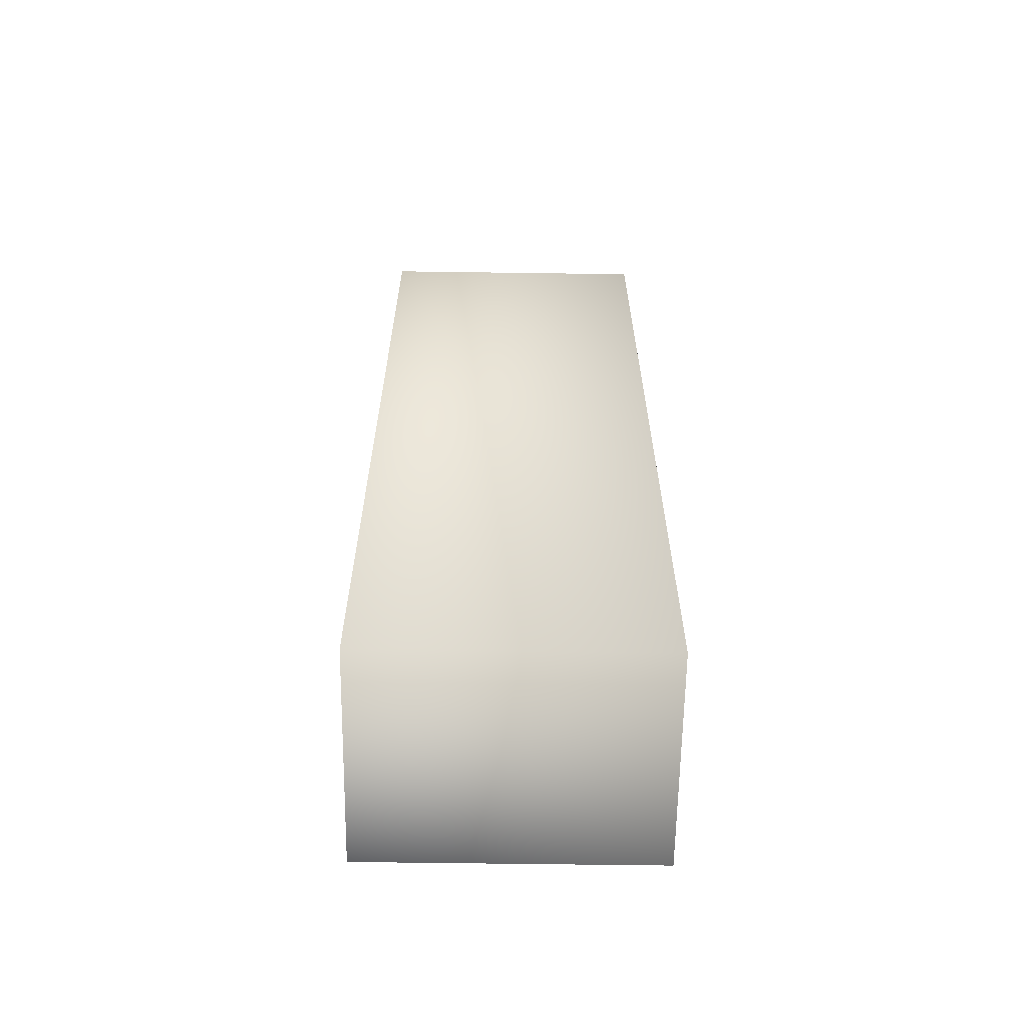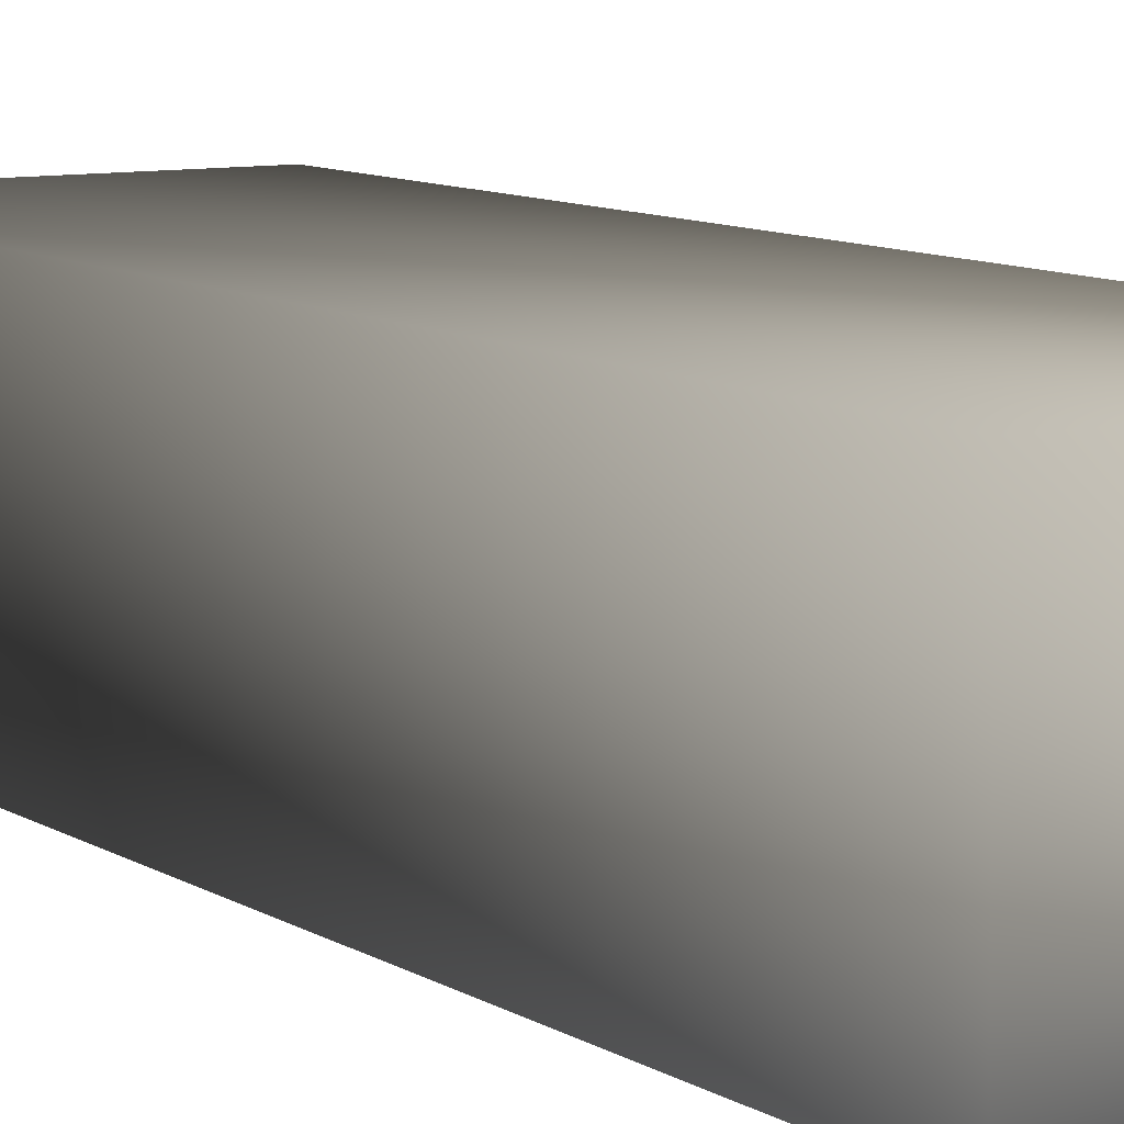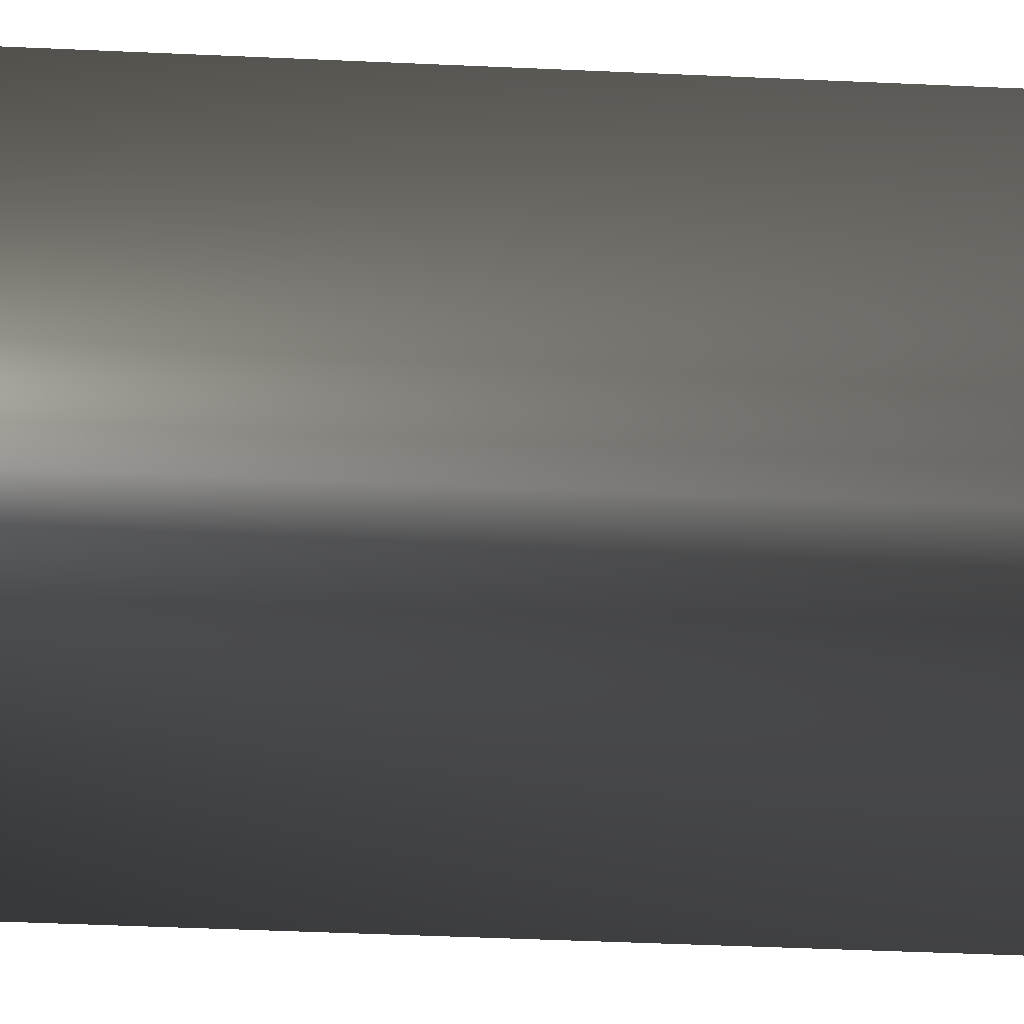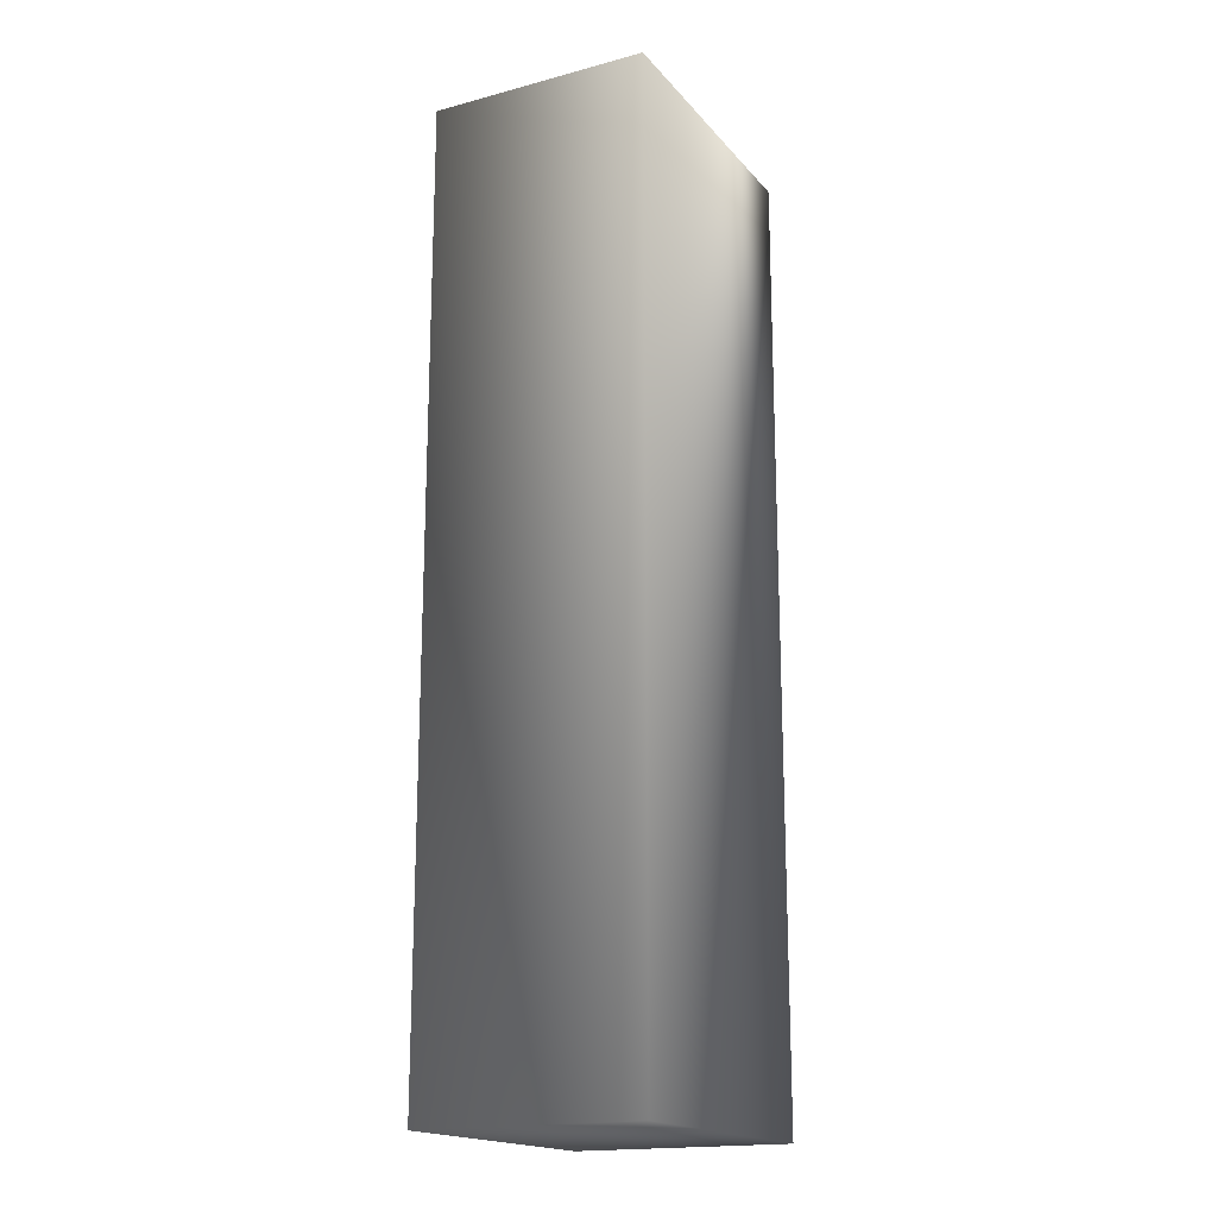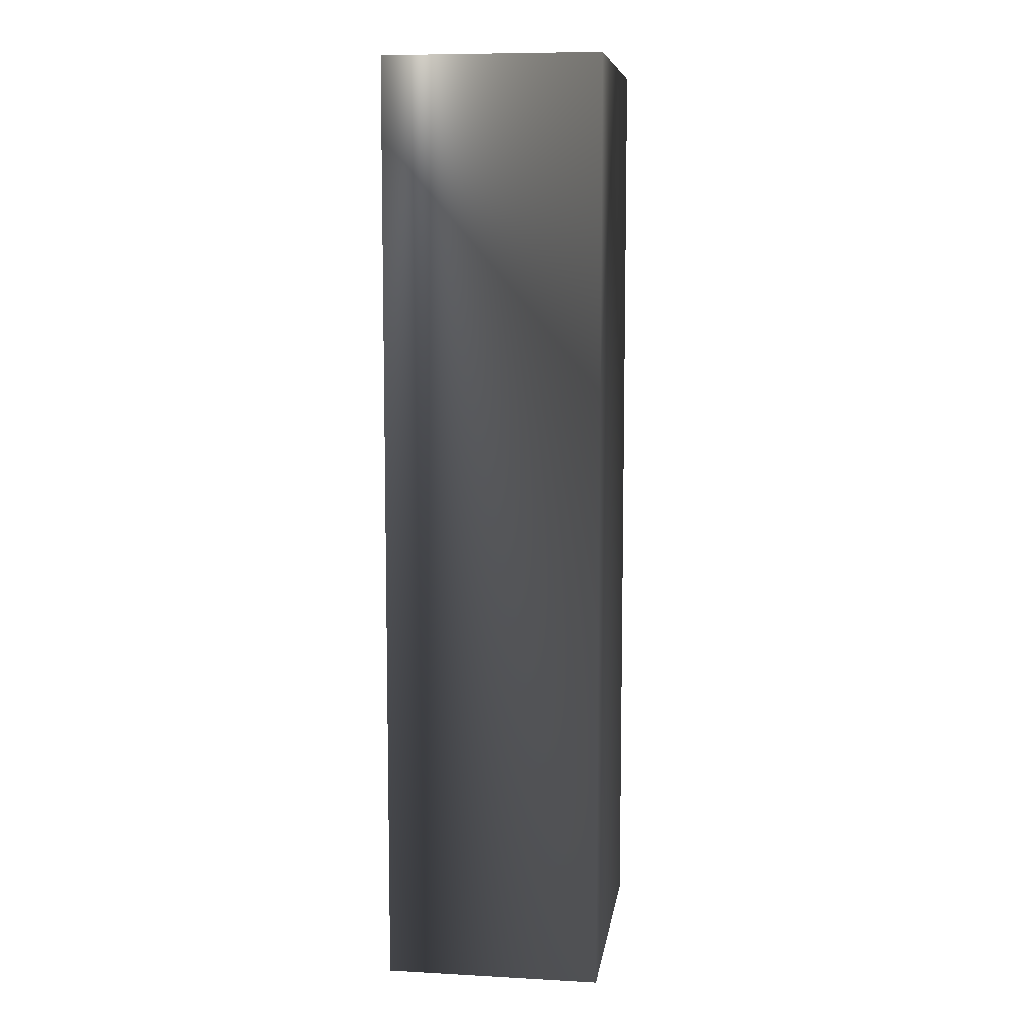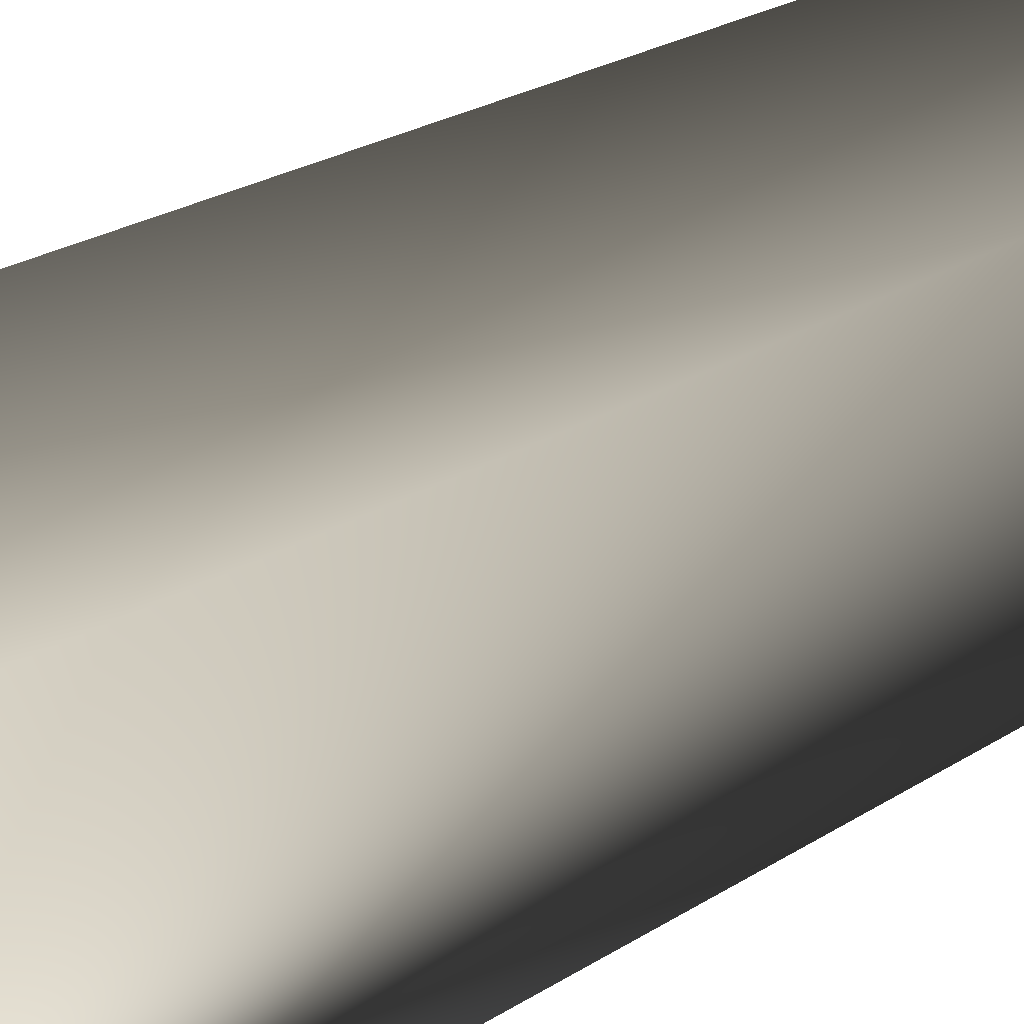
<metadata>
{"format":"obj","ext":"obj","renderer":"f3d","projection":"perspective","resolution":1024,"background":"white","views":[{"elev":-63.2,"azim":-0.8,"up":"+Y"},{"elev":8.8,"azim":148.9,"up":"+Z"},{"elev":-40.0,"azim":-93.3,"up":"+Z"},{"elev":-18.0,"azim":117.3,"up":"+Y"},{"elev":8.4,"azim":-81.7,"up":"+Y"},{"elev":21.1,"azim":-140.4,"up":"+Z"}]}
</metadata>
<code>
o breakage_14
v 19.03 55.98 7.835
v 19.03 55.98 7.903
v 19.03 56.27 7.835
v 19.03 56.27 7.903
v 19.12 55.98 7.835
v 19.12 55.98 7.903
v 19.12 56.27 7.835
v 19.12 56.27 7.903
f 2 3 1
f 2 4 3
f 5 2 1
f 5 6 2
f 3 5 1
f 3 7 5
f 6 5 7
f 6 7 8
f 7 3 4
f 7 4 8
f 4 2 6
f 4 6 8

</code>
